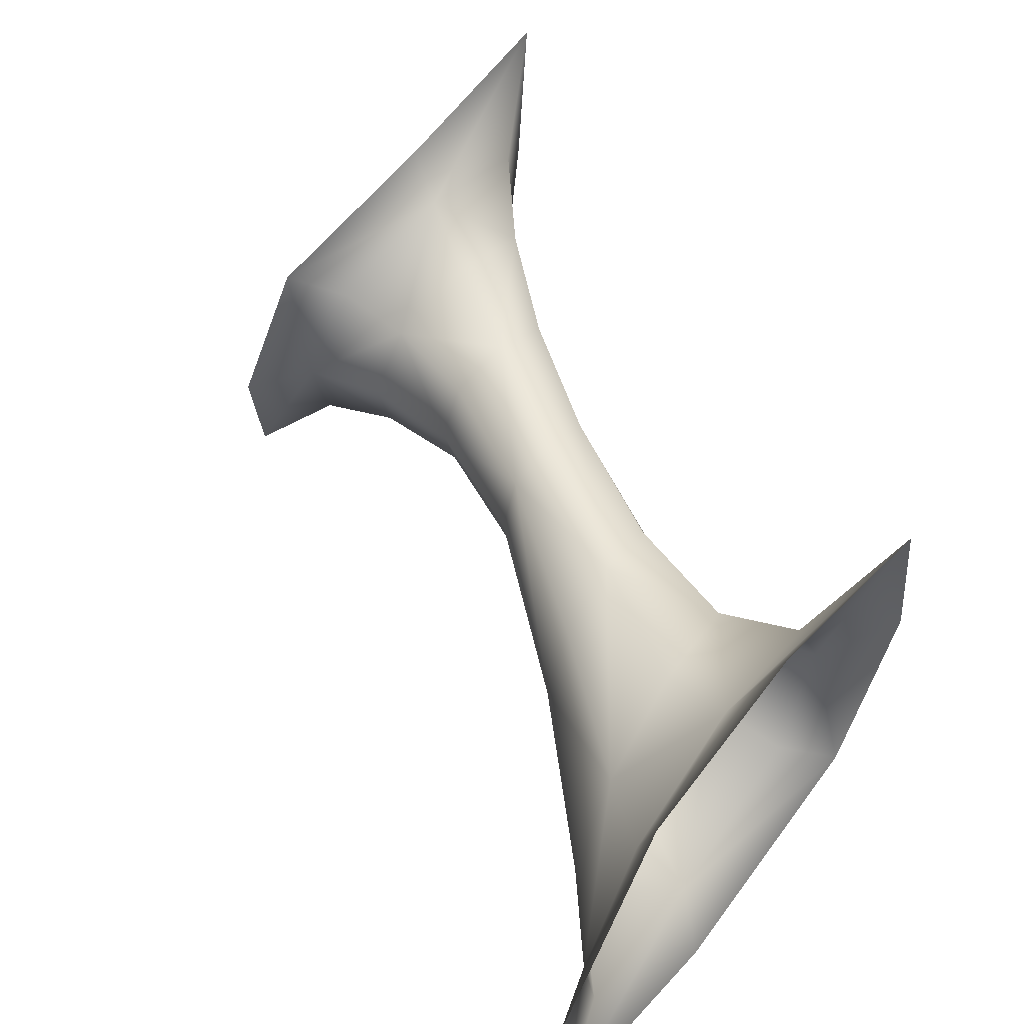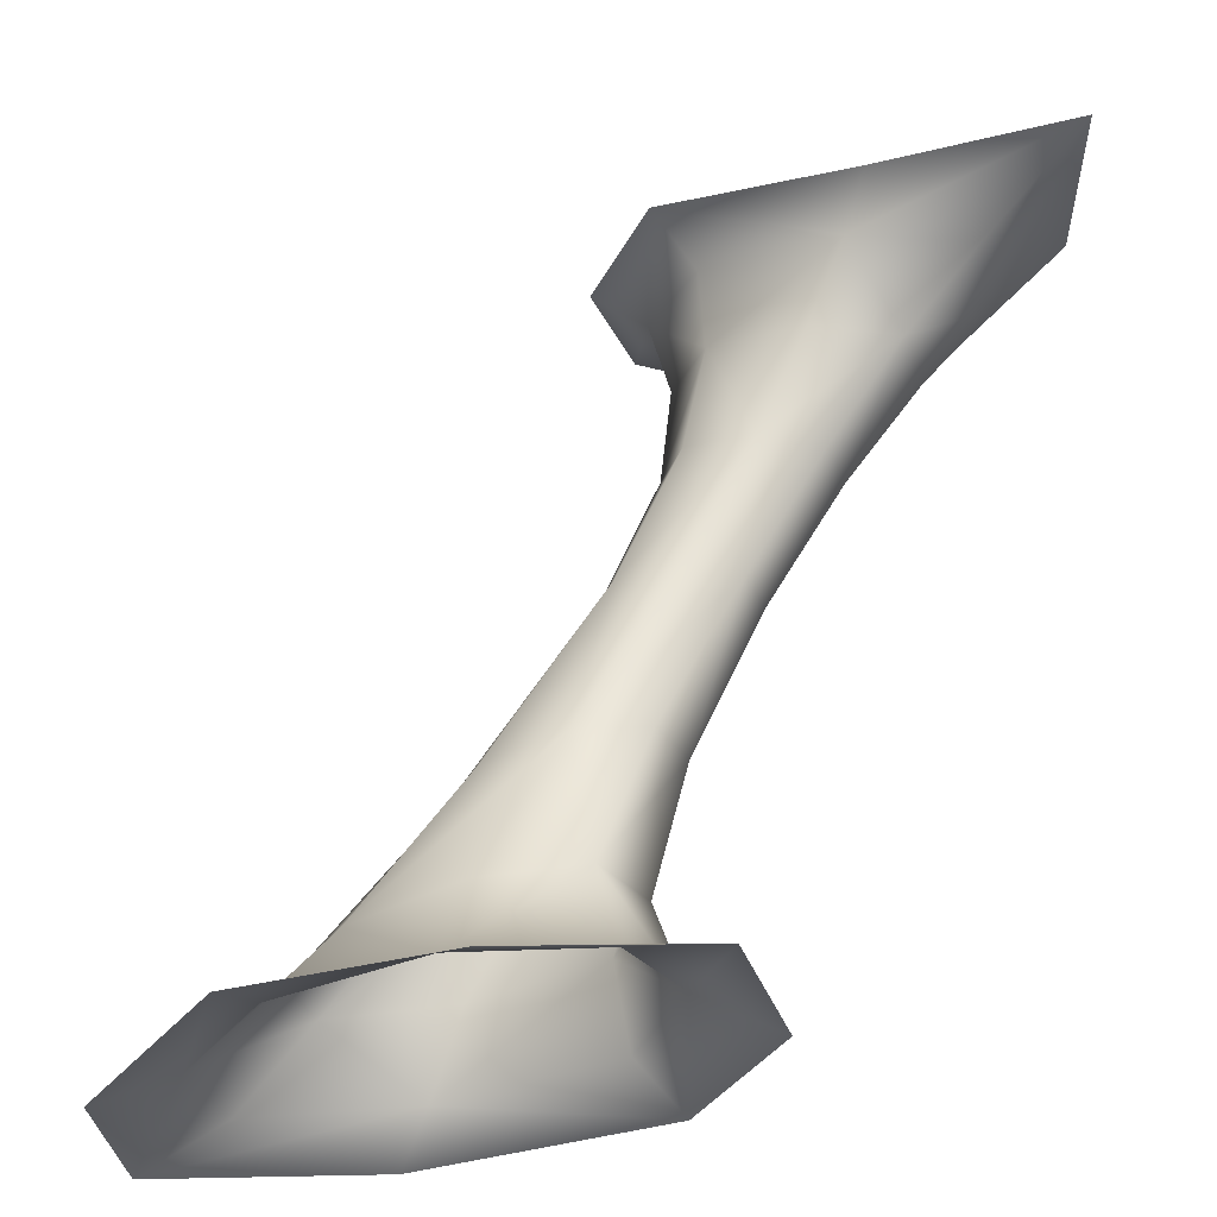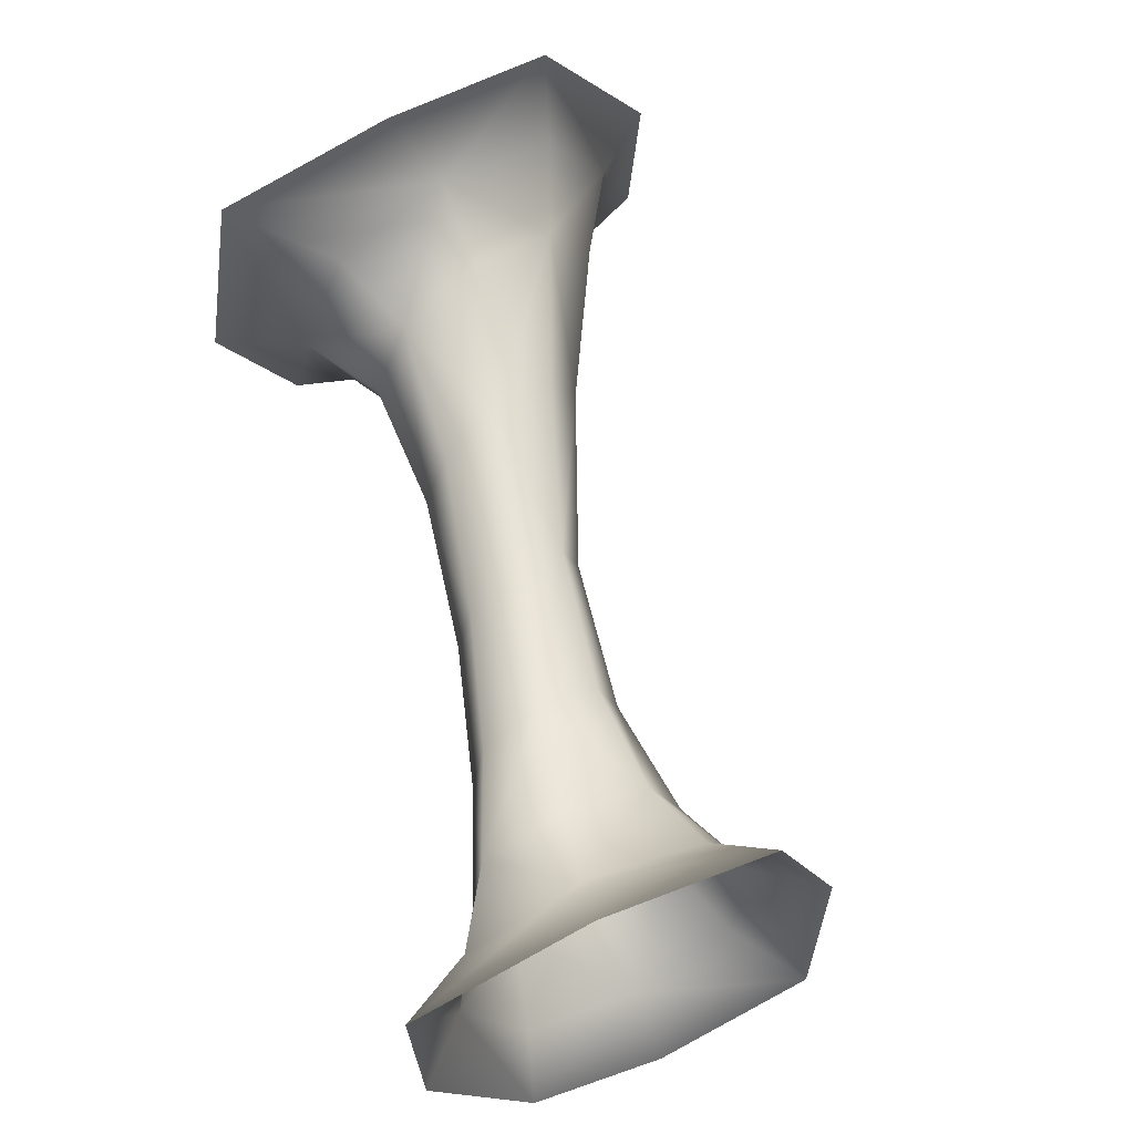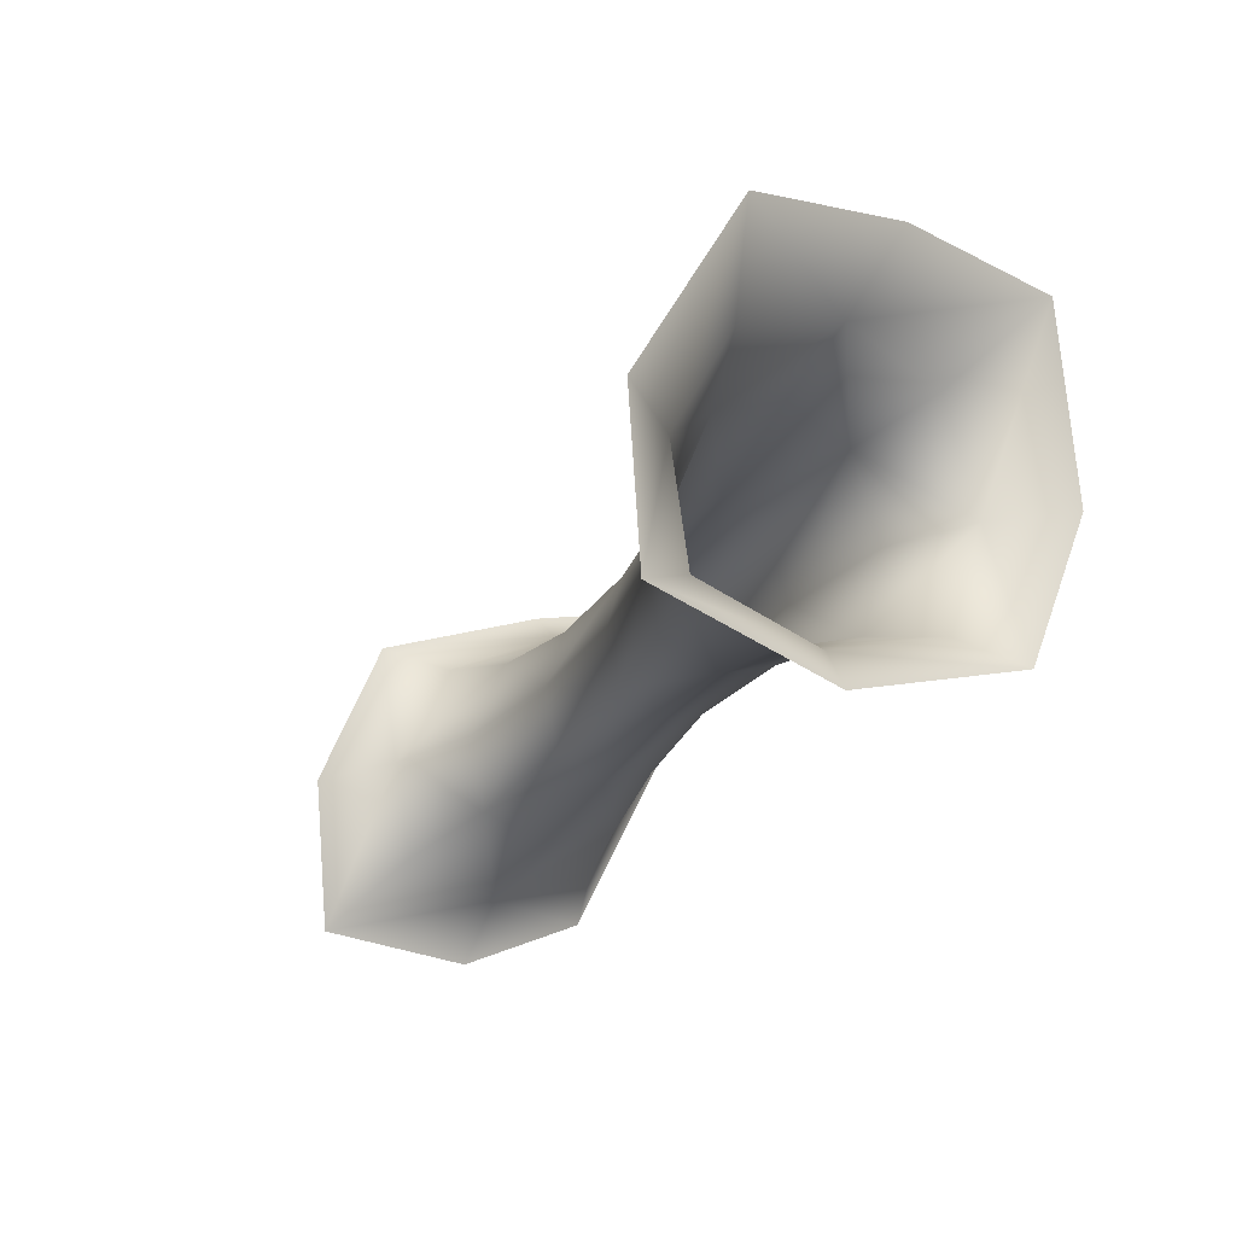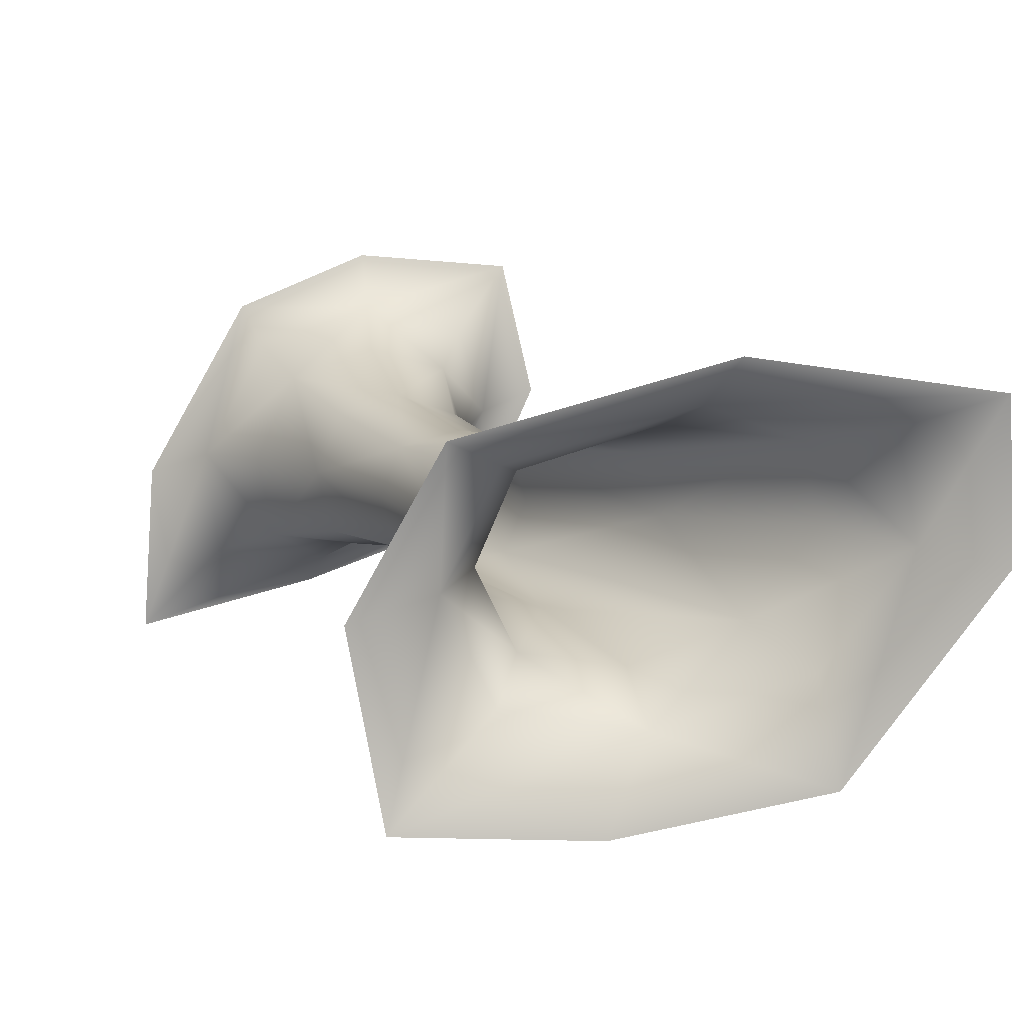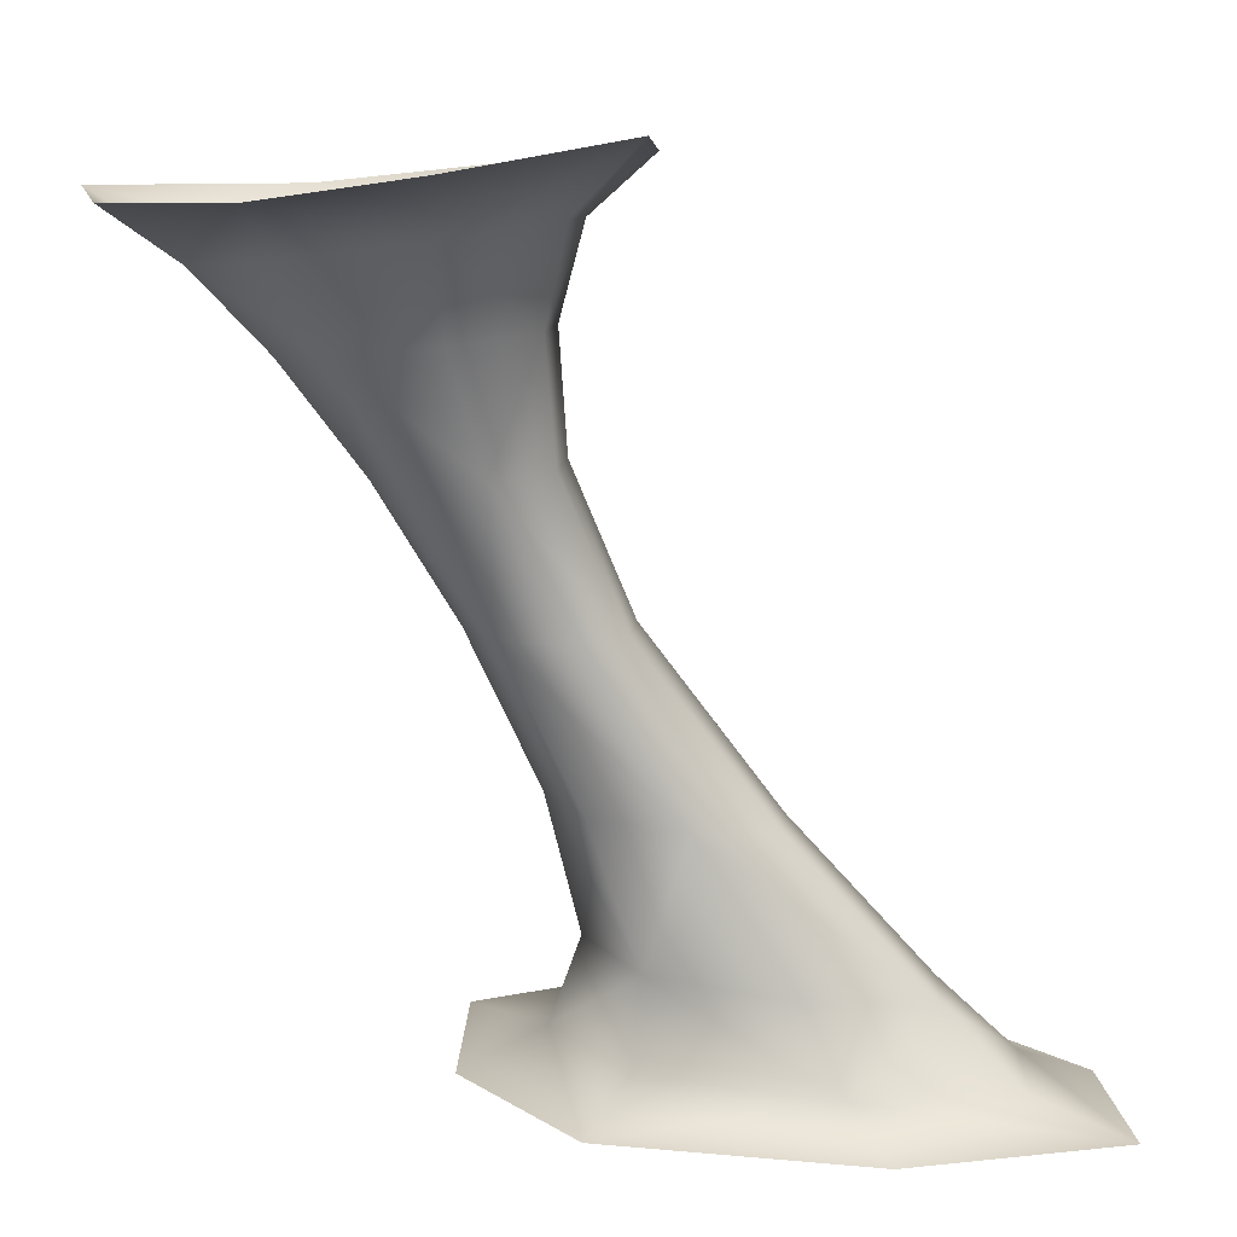
<metadata>
{"format":"obj","ext":"obj","renderer":"f3d","projection":"perspective","resolution":1024,"background":"white","views":[{"elev":49.0,"azim":-48.6,"up":"+Z"},{"elev":-34.0,"azim":1.4,"up":"+Y"},{"elev":63.9,"azim":143.5,"up":"+Z"},{"elev":-22.4,"azim":-45.0,"up":"+Z"},{"elev":-77.9,"azim":177.0,"up":"+Y"},{"elev":16.3,"azim":167.6,"up":"+Y"}]}
</metadata>
<code>
g Ps-MainStalag51
v -38.52 -675.4 -5973
v 20.89 -690.4 -5853
v -21.12 -720 -5874
v -57.64 -706.8 -5950
v 22.33 -696.8 -5741
v -32.8 -727.3 -5806
v -75.11 -771.5 -5830
v -61.84 -765.2 -5881
v -83.38 -755.2 -5937
v -128.7 -694.2 -5980
v -121.7 -659.9 -6013
v -135.4 -748.2 -5959
v -185.5 -746 -5947
v -194.1 -688.7 -5966
v -222.6 -645.5 -6008
v -94.92 -693.9 -5780
v -106.4 -722.3 -5804
v -211.9 -677.8 -5830
v -185.5 -710.2 -5846
v -181.8 -758.2 -5855
v -127.5 -767.2 -5826
v -247.8 -663.7 -5922
v -213.9 -696.5 -5910
v -222.6 -645.5 -6008
v -194.1 -688.7 -5966
v -185.5 -746 -5947
v -201 -750.2 -5904
v -107.2 -828.6 -5886
v -120.7 -823.2 -5925
v -118.9 -832.2 -5848
v -164.3 -909 -5858
v -152.9 -907.6 -5889
v -164.3 -906.7 -5921
v -158 -820.1 -5940
v -195 -819.5 -5929
v -198.7 -907.4 -5933
v -233.1 -908.7 -5924
v -207.8 -821.3 -5893
v -195.4 -824.9 -5856
v -195 -819.5 -5929
v -233.1 -908.7 -5924
v -244.2 -909.6 -5891
v -232.5 -910.1 -5858
v -157 -829.7 -5840
v -198.4 -909.8 -5847
v -414.6 -1175 -5798
v -293.2 -1171 -5763
v -313.7 -1146 -5818
v -400.8 -1152 -5856
v -175.4 -1173 -5760
v -230.9 -1139 -5824
v -240.9 -1086 -5842
v -302.1 -1095 -5839
v -366.1 -1104 -5871
v -400.5 -1107 -5927
v -447.8 -1154 -5929
v -388.5 -1104 -5974
v -432 -1151 -5991
v -485 -1173 -6016
v -494.2 -1174 -5924
v -175.4 -1173 -5760
v -148.2 -1164 -5873
v -197.2 -1135 -5885
v -230.9 -1139 -5824
v -197.2 -1162 -5973
v -226.1 -1134 -5957
v -235.2 -1085 -5945
v -214.9 -1083 -5888
v -240.9 -1086 -5842
v -347.7 -1167 -6027
v -331.2 -1142 -5996
v -313.3 -1094 -5977
v -299.7 -1013 -5867
v -320.6 -1015 -5909
v -244.2 -909.6 -5891
v -233.1 -908.7 -5924
v -309.9 -1013 -5945
v -259.8 -1007 -5951
v -208.5 -1002 -5930
v -198.7 -907.4 -5933
v -194.4 -999.8 -5890
v -211.9 -1002 -5854
v -152.9 -907.6 -5889
v -164.3 -909 -5858
v -255.2 -1007 -5848
v -211.9 -1002 -5854
v -164.3 -909 -5858
v -198.4 -909.8 -5847
f 74 75 76
f 74 43 75
f 43 74 73
f 44 39 43
f 57 74 77
f 76 77 74
f 77 76 78
f 80 78 76
f 78 80 33
f 81 33 83
f 33 81 79
f 81 83 84
f 84 82 81
f 69 81 82
f 79 78 33
f 78 79 67
f 81 67 79
f 67 81 68
f 69 68 81
f 68 69 63
f 64 63 69
f 63 64 61
f 63 67 68
f 67 63 66
f 61 62 63
f 65 63 62
f 63 65 66
f 71 66 65
f 66 71 67
f 72 67 71
f 67 72 78
f 57 78 72
f 78 57 77
f 71 57 72
f 57 71 58
f 65 70 71
f 59 71 70
f 71 59 58
f 56 58 59
f 58 56 57
f 55 57 56
f 57 55 74
f 54 74 55
f 74 54 73
f 85 73 54
f 73 85 43
f 88 43 85
f 56 54 55
f 54 56 49
f 85 87 88
f 87 85 86
f 59 60 56
f 46 56 60
f 56 46 49
f 48 49 46
f 49 48 54
f 53 54 48
f 54 53 85
f 52 85 53
f 85 52 86
f 50 51 48
f 52 48 51
f 48 52 53
f 46 47 48
f 50 48 47
f 42 43 38
f 39 38 43
f 38 39 20
f 44 20 39
f 20 44 21
f 7 21 44
f 21 7 17
f 6 17 7
f 17 6 5
f 3 5 6
f 5 3 2
f 1 2 3
f 3 6 7
f 17 20 21
f 20 17 19
f 44 30 7
f 3 4 1
f 38 41 42
f 41 38 40
f 5 16 17
f 18 17 16
f 17 18 19
f 23 19 18
f 19 23 20
f 27 20 23
f 20 27 38
f 26 38 27
f 38 26 40
f 23 26 27
f 26 23 25
f 24 25 23
f 23 22 24
f 22 23 18
f 43 45 44
f 31 44 45
f 44 31 30
f 28 30 31
f 30 28 7
f 8 7 28
f 7 8 3
f 9 3 8
f 3 9 4
f 10 4 9
f 4 10 1
f 11 1 10
f 9 12 10
f 15 11 10
f 34 9 29
f 9 34 12
f 13 12 34
f 12 13 10
f 14 10 13
f 10 14 15
f 34 36 37
f 36 34 33
f 29 33 34
f 33 29 28
f 9 28 29
f 28 9 8
f 37 35 34
f 13 34 35
f 31 32 28
f 33 28 32

</code>
